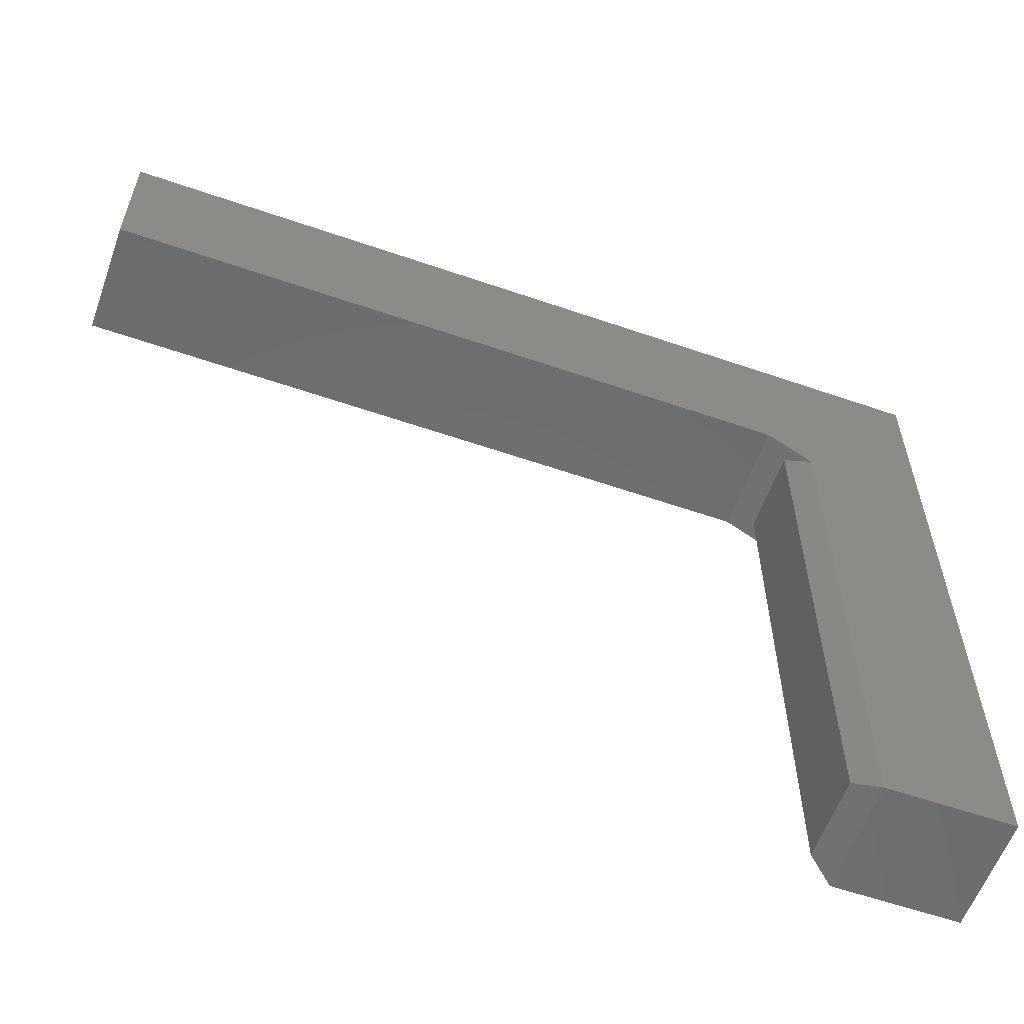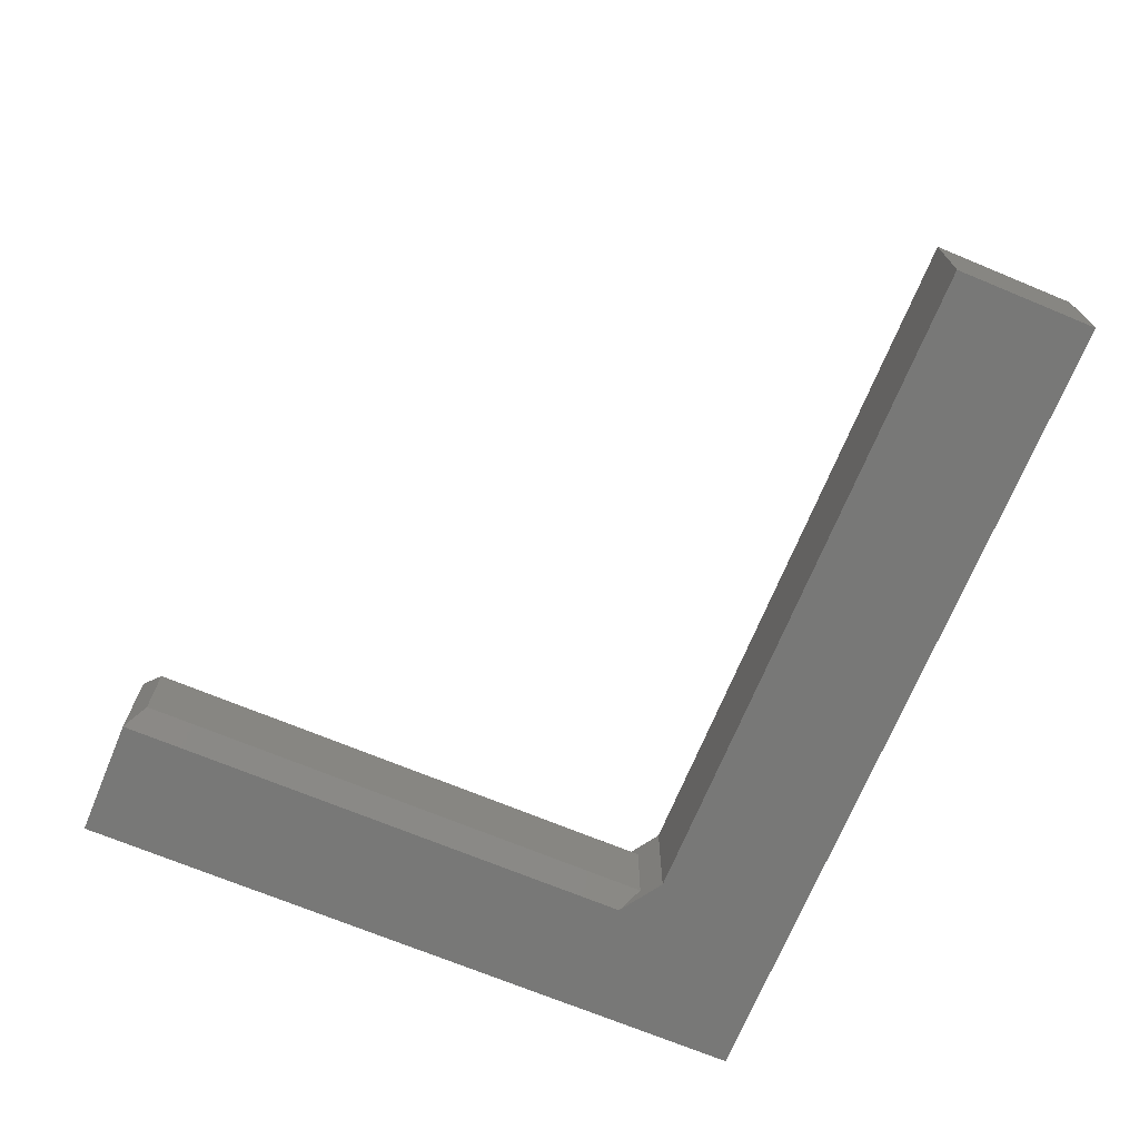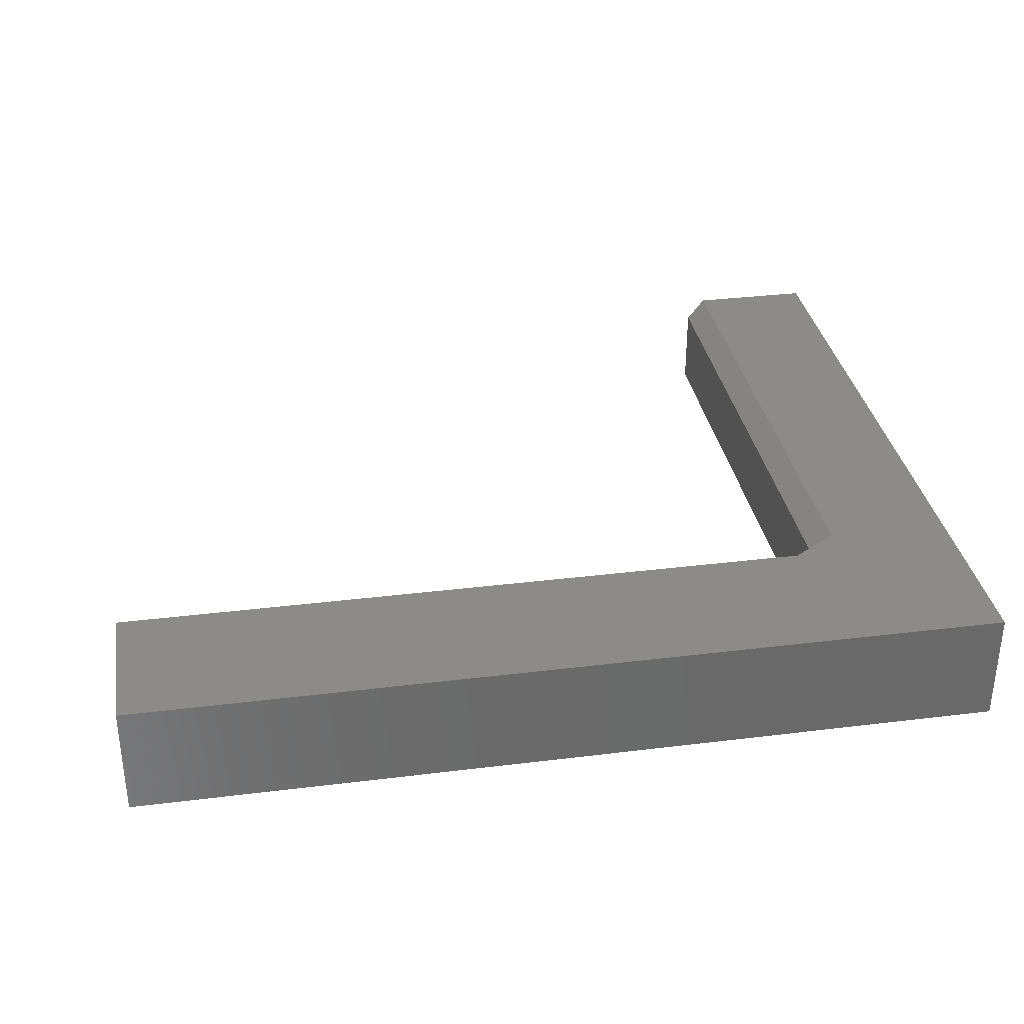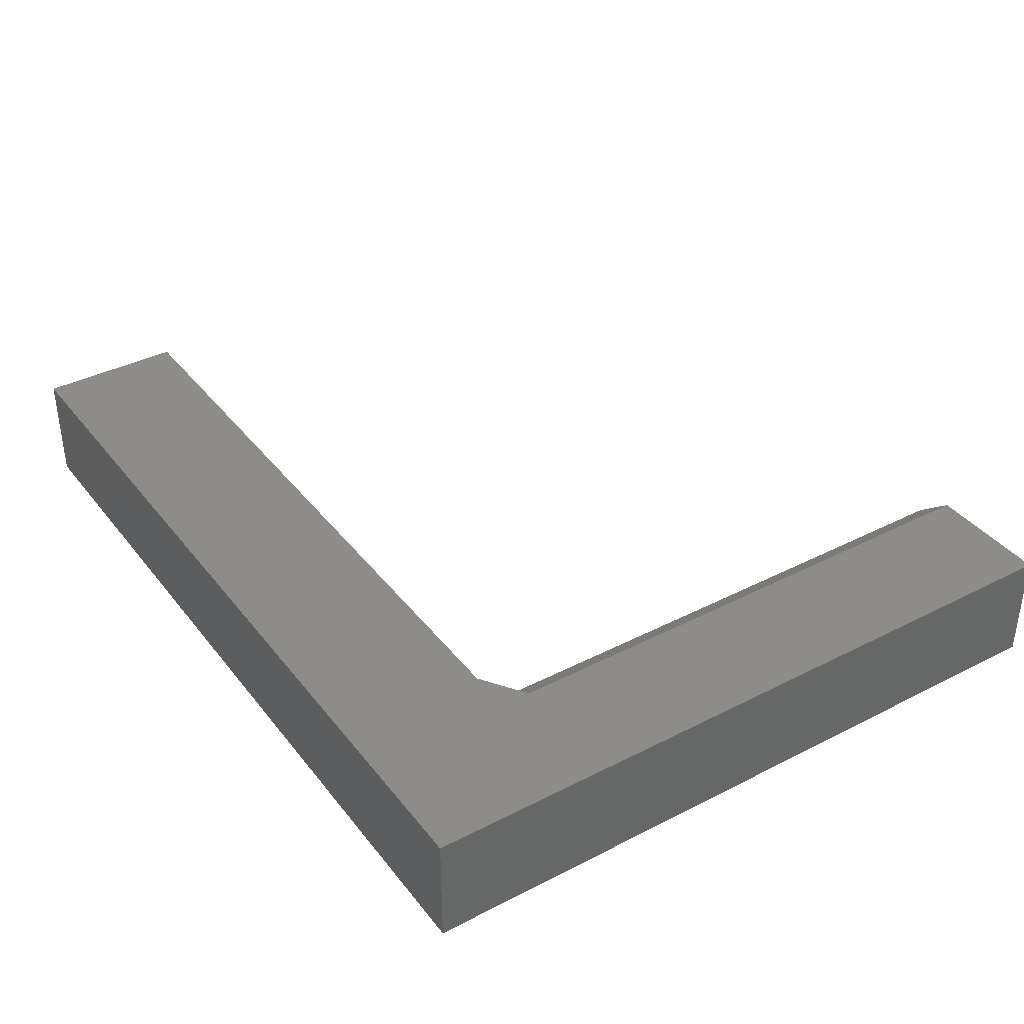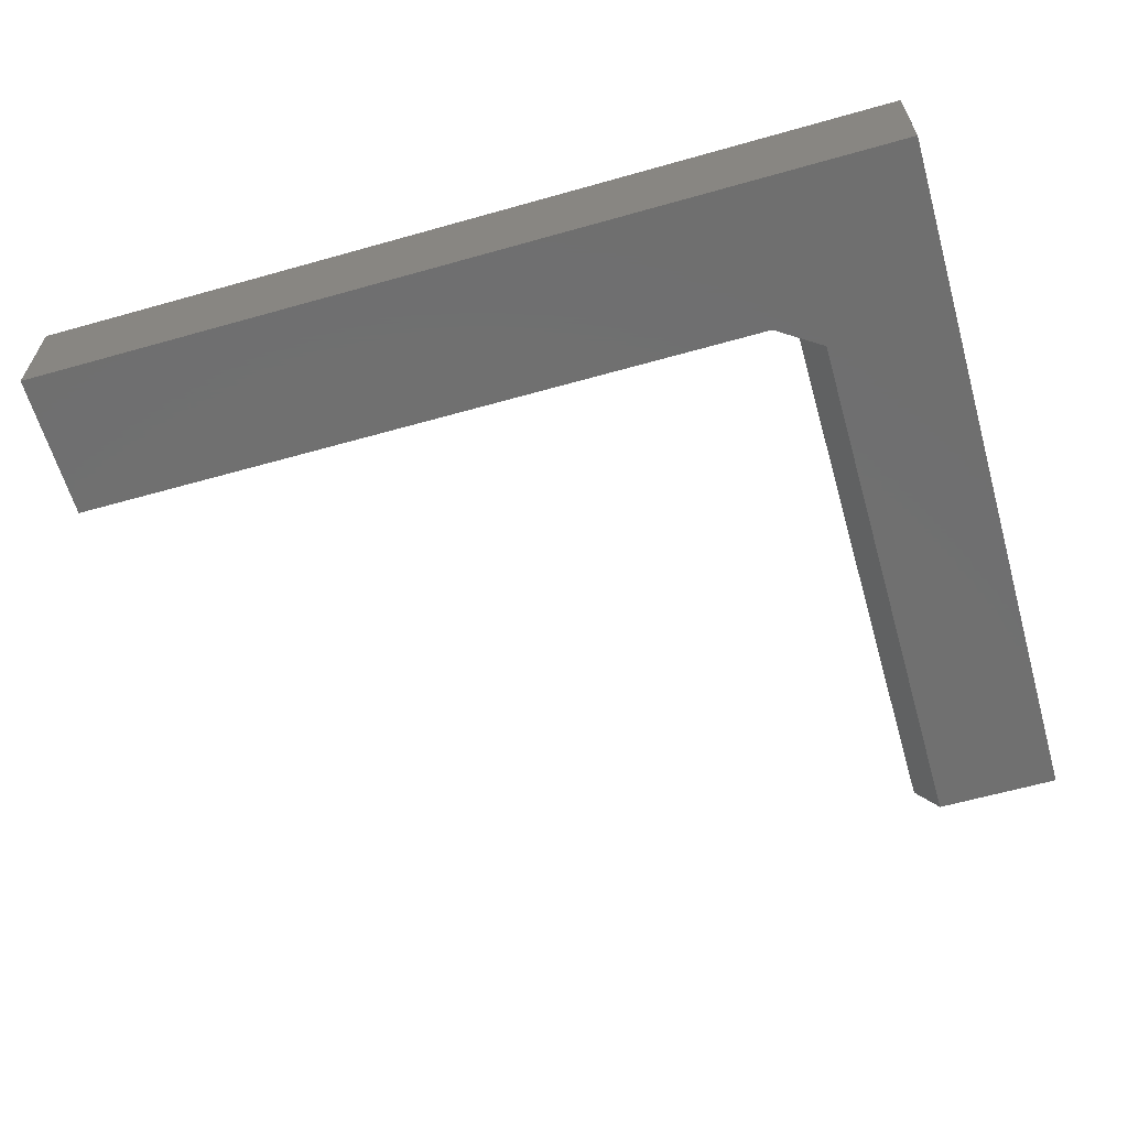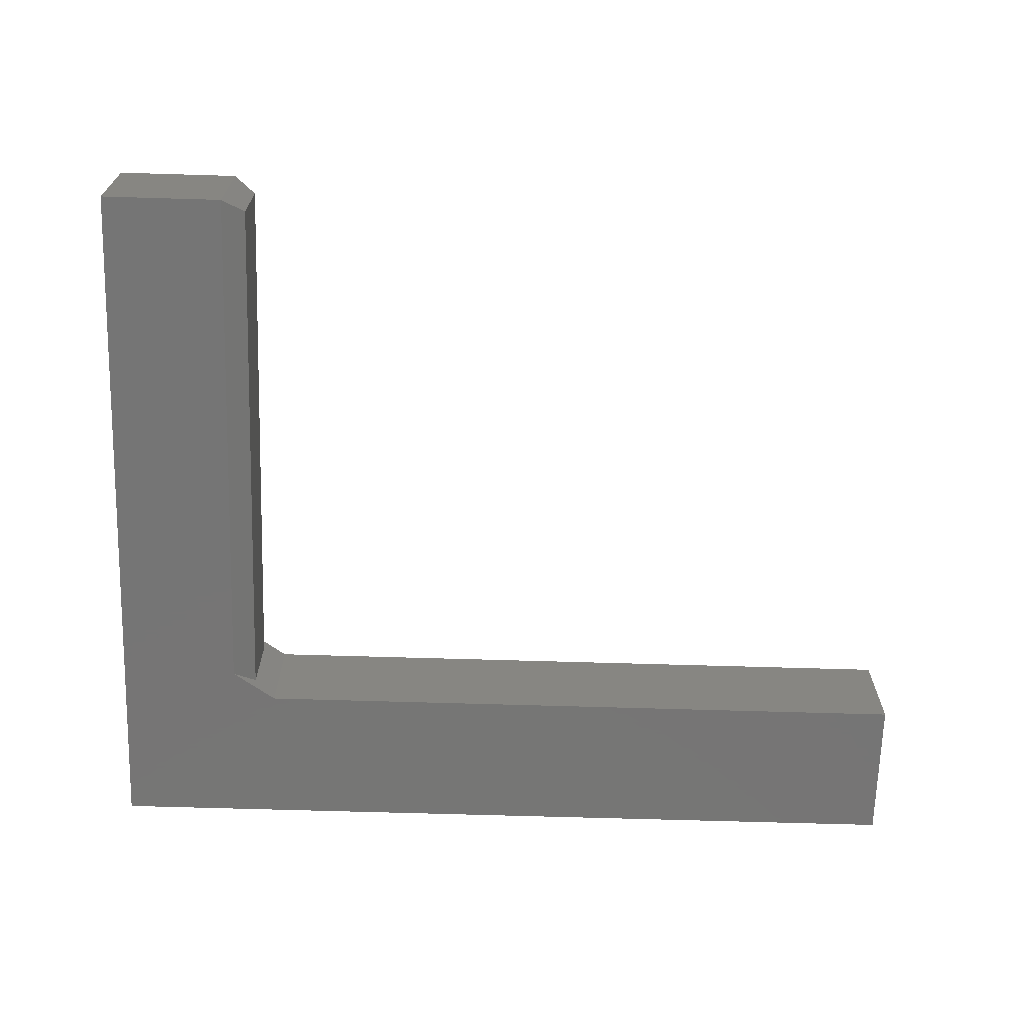
<metadata>
{"format":"stl","ext":"stl","renderer":"f3d","projection":"perspective","resolution":1024,"background":"white","views":[{"elev":-58.8,"azim":160.4,"up":"+Y"},{"elev":-70.6,"azim":67.5,"up":"+Z"},{"elev":33.5,"azim":170.4,"up":"+Z"},{"elev":37.5,"azim":-123.3,"up":"+Z"},{"elev":-61.9,"azim":-164.0,"up":"+Z"},{"elev":-67.8,"azim":-1.7,"up":"+Z"}]}
</metadata>
<code>
# stl→obj: 18 verts, 32 faces
v 0.002878 0.01562 0.1016
v 0.002878 0.01562 0.01562
v 0.002878 0.5802 0.1016
v 0.002878 0.5802 0.01562
v 0.02632 0.5958 0
v -0.02056 0.5646 0
v -0.1484 0.7471 0
v 0.75 0.7471 0
v 0.75 0.5958 0
v -0.1484 0 0
v -0.02056 0 0
v 0.02632 0.5958 0.1172
v 0.75 0.5958 0.1172
v 0.75 0.7471 0.1172
v -0.1484 0.7471 0.1172
v -0.02056 0.5646 0.1172
v -0.1484 0 0.1172
v -0.02056 0 0.1172
f 1 2 3
f 3 2 4
f 5 6 7
f 5 7 8
f 5 8 9
f 10 7 11
f 11 7 6
f 12 13 14
f 12 14 15
f 12 15 16
f 17 18 15
f 15 18 16
f 17 10 18
f 18 10 11
f 3 12 16
f 12 3 5
f 5 3 4
f 5 4 6
f 14 8 15
f 15 8 7
f 16 18 3
f 3 18 1
f 18 11 1
f 1 11 2
f 6 4 11
f 11 4 2
f 12 5 13
f 13 5 9
f 15 7 17
f 17 7 10
f 13 9 14
f 14 9 8

</code>
